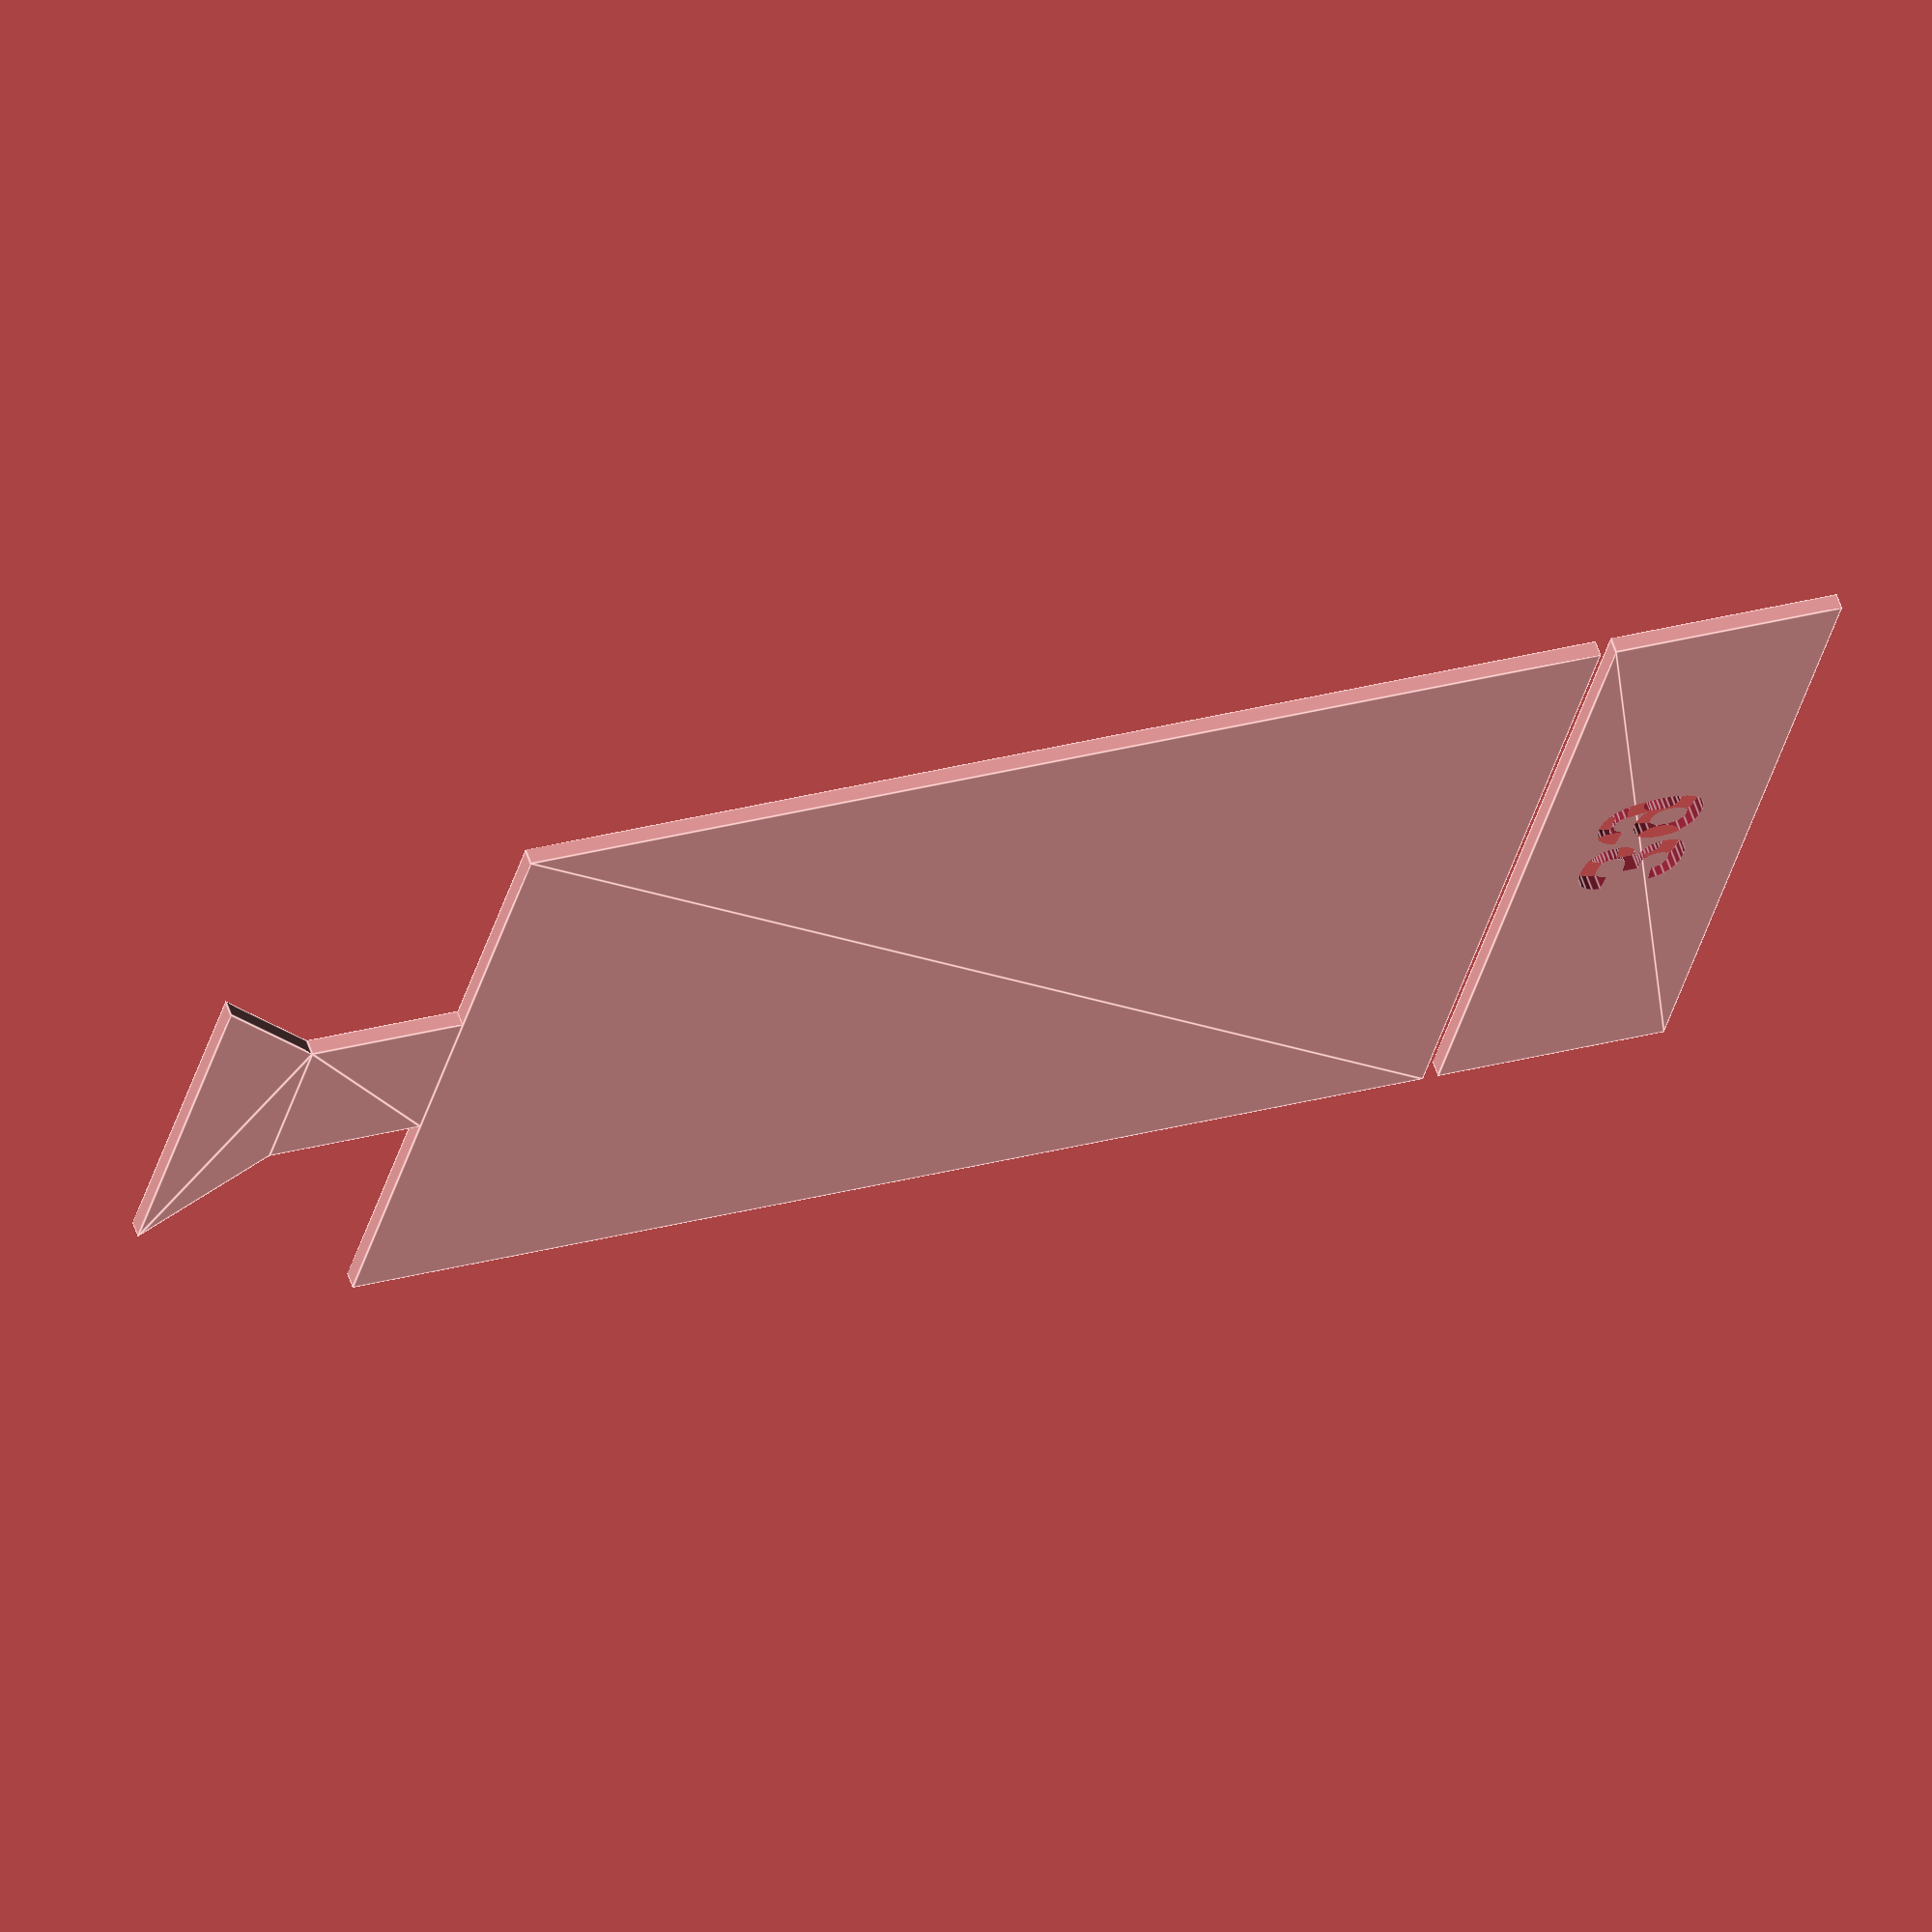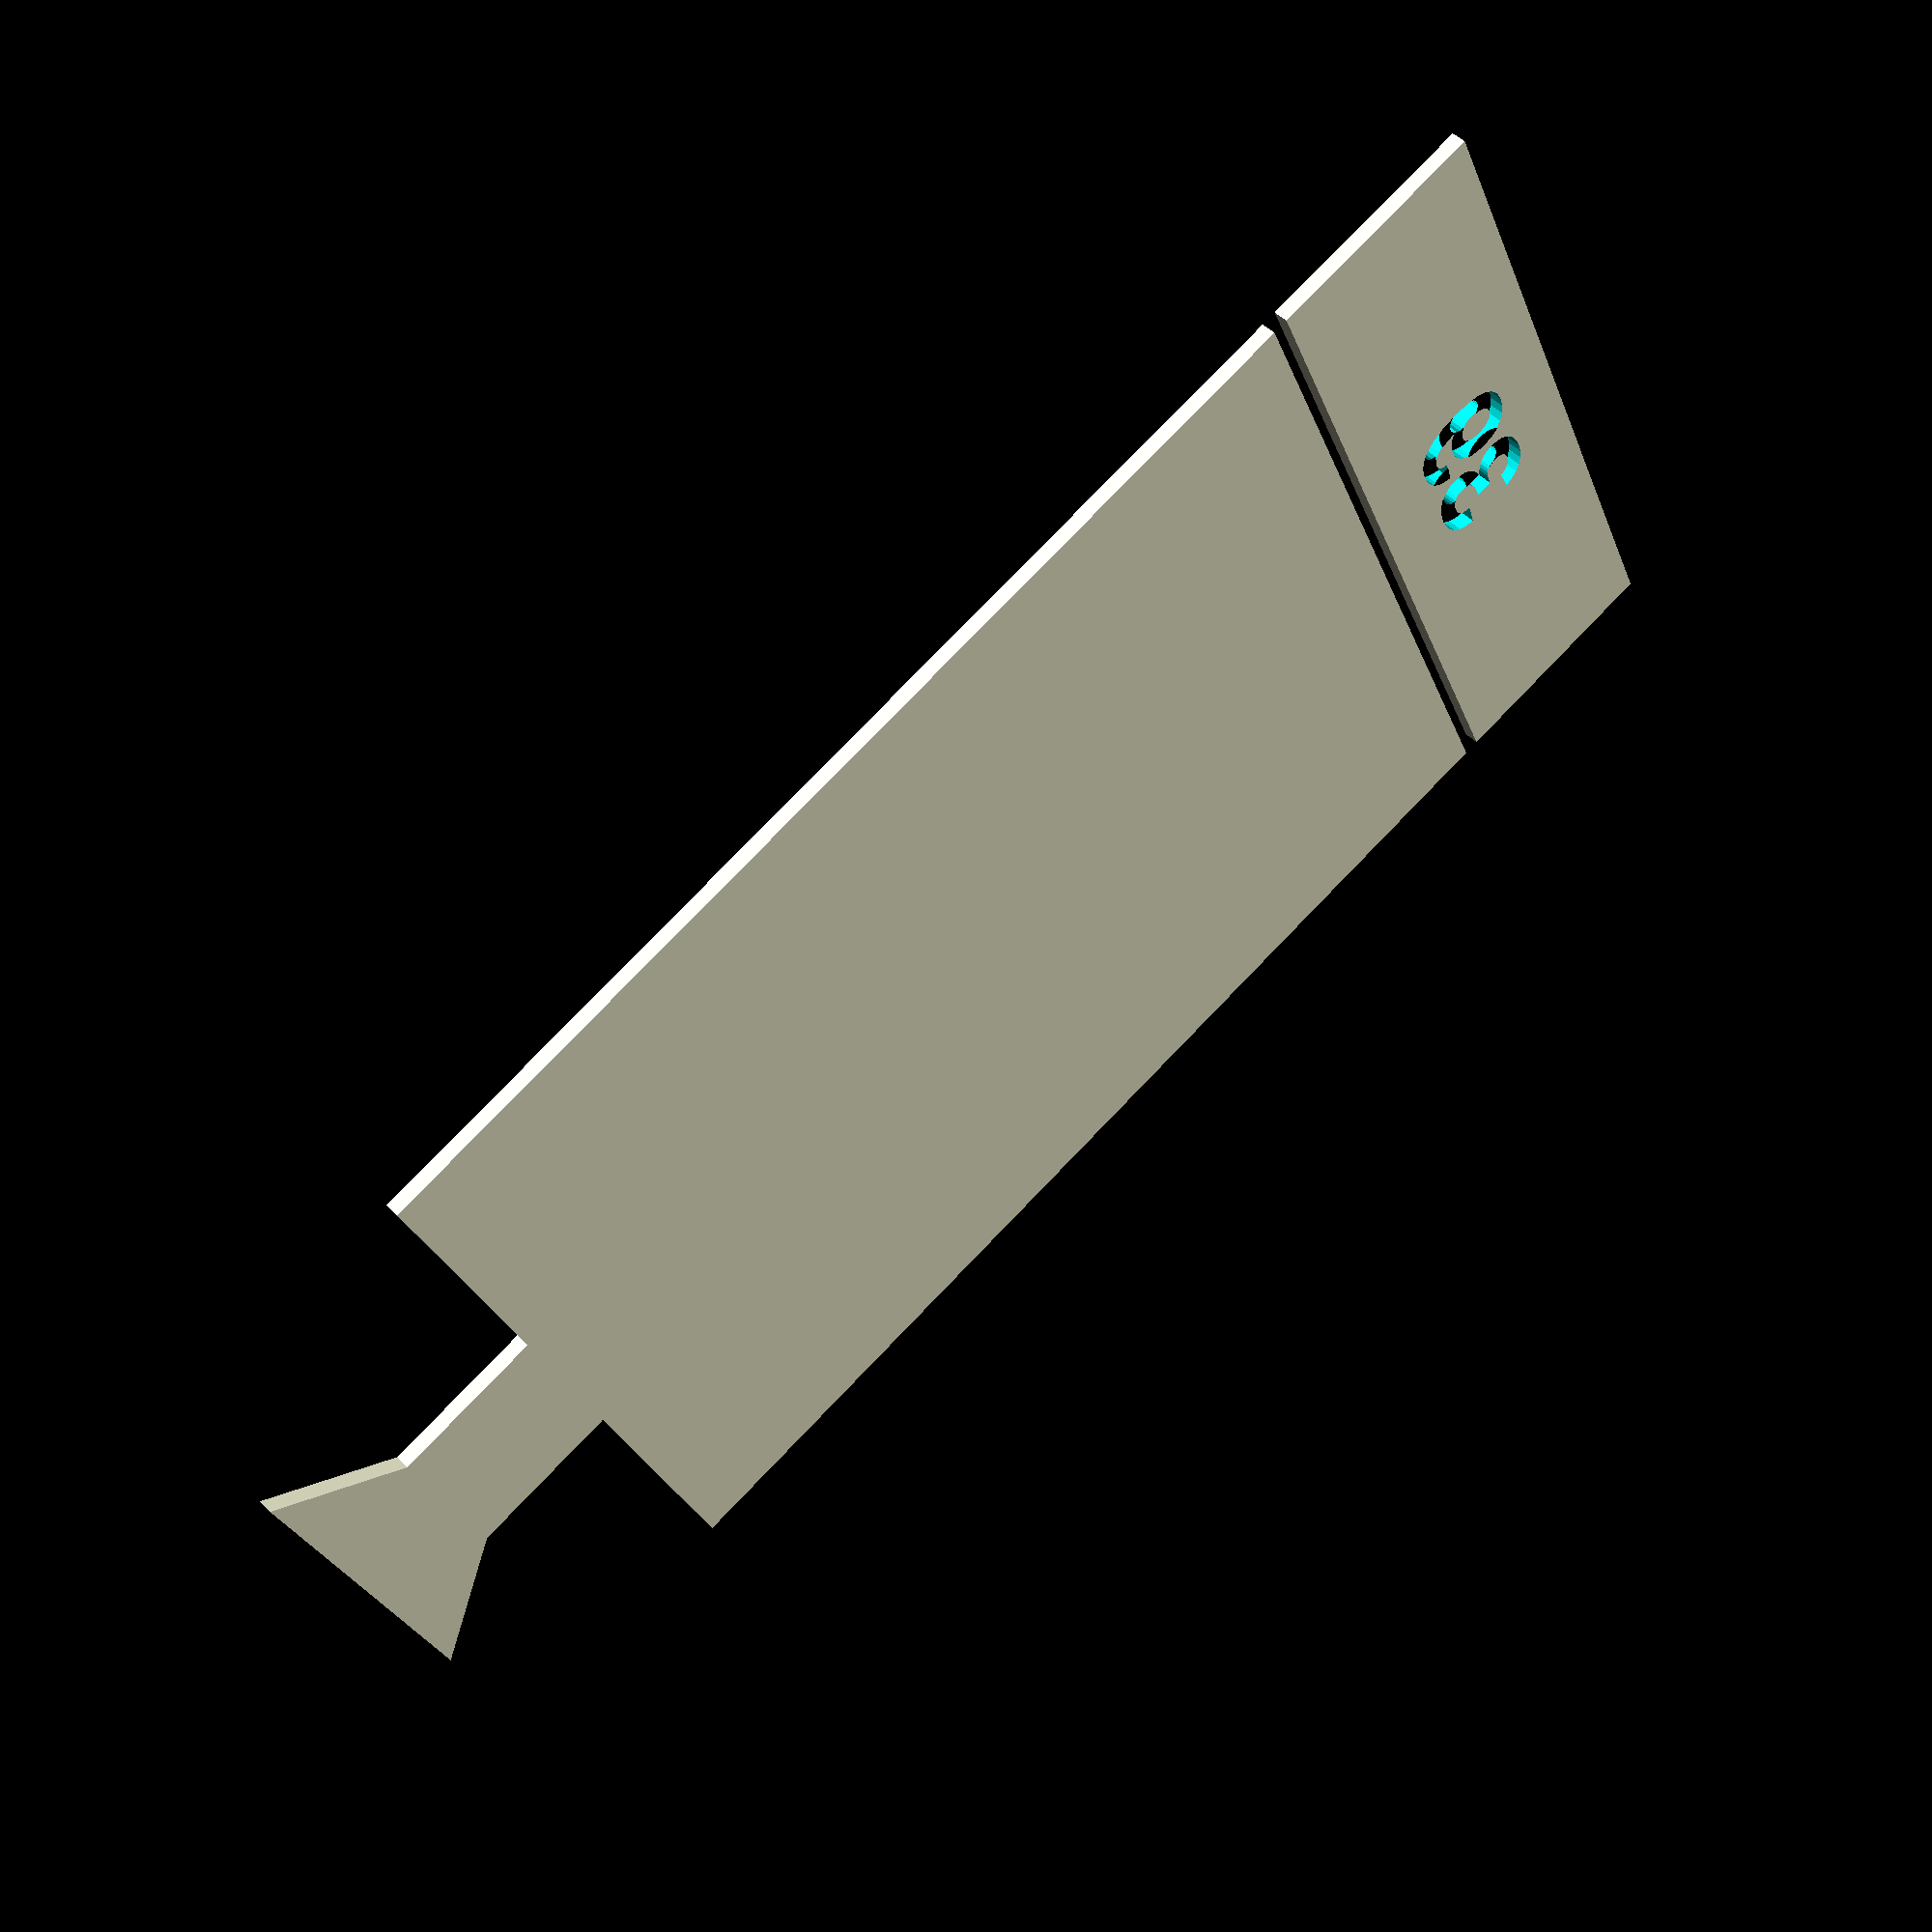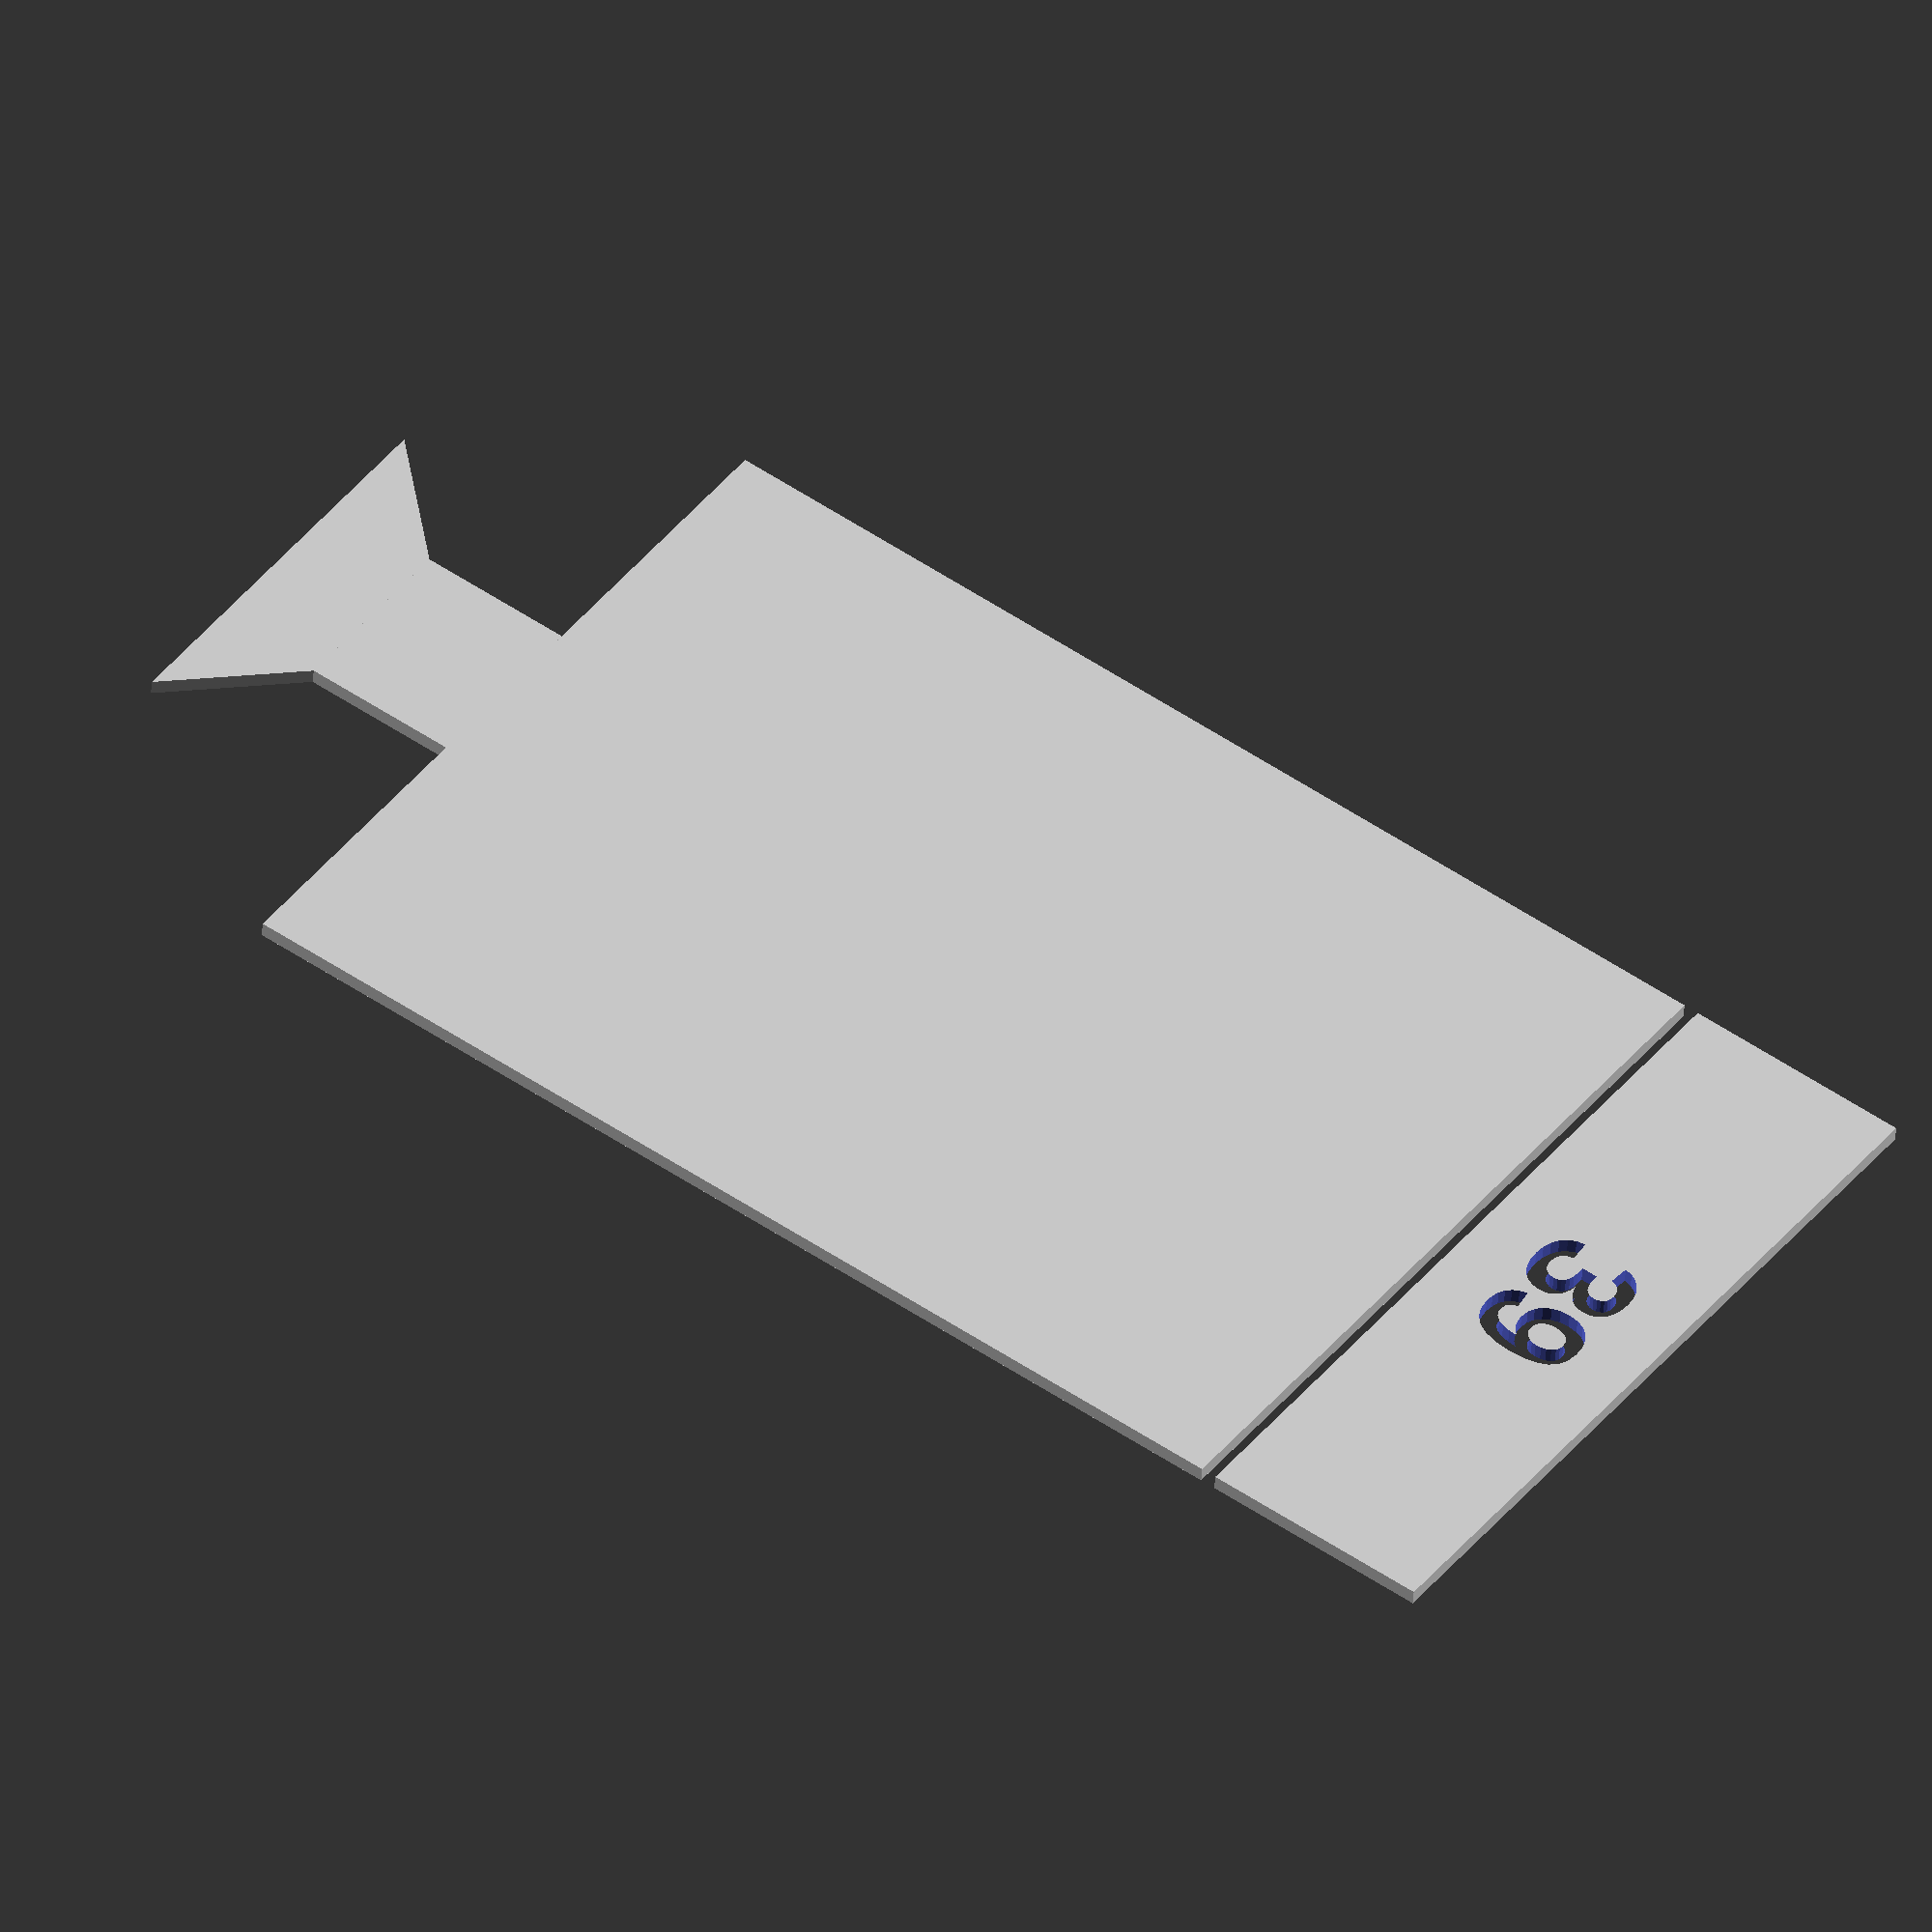
<openscad>
// Capacitor pouch generator by Katrien van Riet - Jan '23

// VARIABLES
V_desired = 0.039;      // L
w = 50;                 // mm
V_tolerance = 0.001;    // L
stem_height = 10;       // mm
stem_width = 12;        // mm
tab_height = 15;        // mm   (height of the tab that indicates the cap value)
text_size = 7;          // mm   (height of the text on the tab)


// VARIABLES TO SI
V_desired_SI = V_desired / 1000;        // m3
w_SI = w / 1000;                        // m
V_tolerance_SI = V_tolerance / 1000;    // m3  

tab_offset = 1;         // mm   (makes sure that tab is sealed separately
                        //      instead of being added to cap volume)
chamfer_length = 10;    // mm

h_attempted_SI = w_SI*3;    // m
h_increment_SI = 0.001;     // m
cycles_allowed = 1000;      // Times the algorithm is allowed to run

pi = 3.1416;
counter = 0;

/*  E12 SERIES
    10
    12
    15
    18
    22
    27
    33
    39
    47
    56
    68
    82
    100
*/

calculate_V(h_attempted_SI, 0, false);

module calculate_V(h_attempted_SI_, i_, isDone_) {
    V_calculated_SI = pow(w_SI, 3) * ( h_attempted_SI_/(pi*w_SI) - 0.142*(1-pow(10, -h_attempted_SI_/w_SI)) );

    echo(i_);
    echo("Volume calculated: ", V_calculated_SI*1000, " L");
    echo("height: ", h_attempted_SI_*1000, " mm");    

    if (i_ < cycles_allowed){
        if (!isDone_) {
            if (V_calculated_SI > (V_desired_SI + V_tolerance_SI)) {
              calculate_V(h_attempted_SI_-h_increment_SI, i_+1, false);
            } else if (V_calculated_SI < (V_desired_SI - V_tolerance_SI)) {
              calculate_V(h_attempted_SI_+h_increment_SI, i_+1, false);
            } else {
              calculate_V(h_attempted_SI_, i_+1, true);
              echo("done!");
            }
        }
    }
    
    if (isDone_){
        pouch(w_SI*1000, h_attempted_SI_*1000);
    }
}

module pouch(width_, height_){
    union(){
        translate([0,height_/2,0])
        square([width_, height_], center = true);
        translate([0,-stem_height/2,0])
        square([stem_width, stem_height], center= true);
    }
    
    translate([0, height_+tab_height/2+tab_offset, 0]){
        difference(){
            square([width_, tab_height], center = true);
            
            text(str(V_desired*1000), size = text_size, halign = "center", valign = "center", font ="Arial:style=Bold");
        }
    }
    translate([0,-stem_height,0])
    polygon(points = [
        [stem_width/2, 0],
        [stem_width/2 + sqrt(0.5)*chamfer_length, -sqrt(0.5)*chamfer_length],
        [-stem_width/2 - sqrt(0.5)*chamfer_length, -sqrt(0.5)*chamfer_length],
        [-stem_width/2, 0]
        ]
    );
    
    echo("width: ", width_, " mm");
    echo("Volume desired: ", V_desired, " L");
}
</openscad>
<views>
elev=117.5 azim=76.7 roll=19.3 proj=o view=edges
elev=133.9 azim=113.8 roll=40.5 proj=p view=solid
elev=42.9 azim=126.1 roll=356.2 proj=o view=solid
</views>
